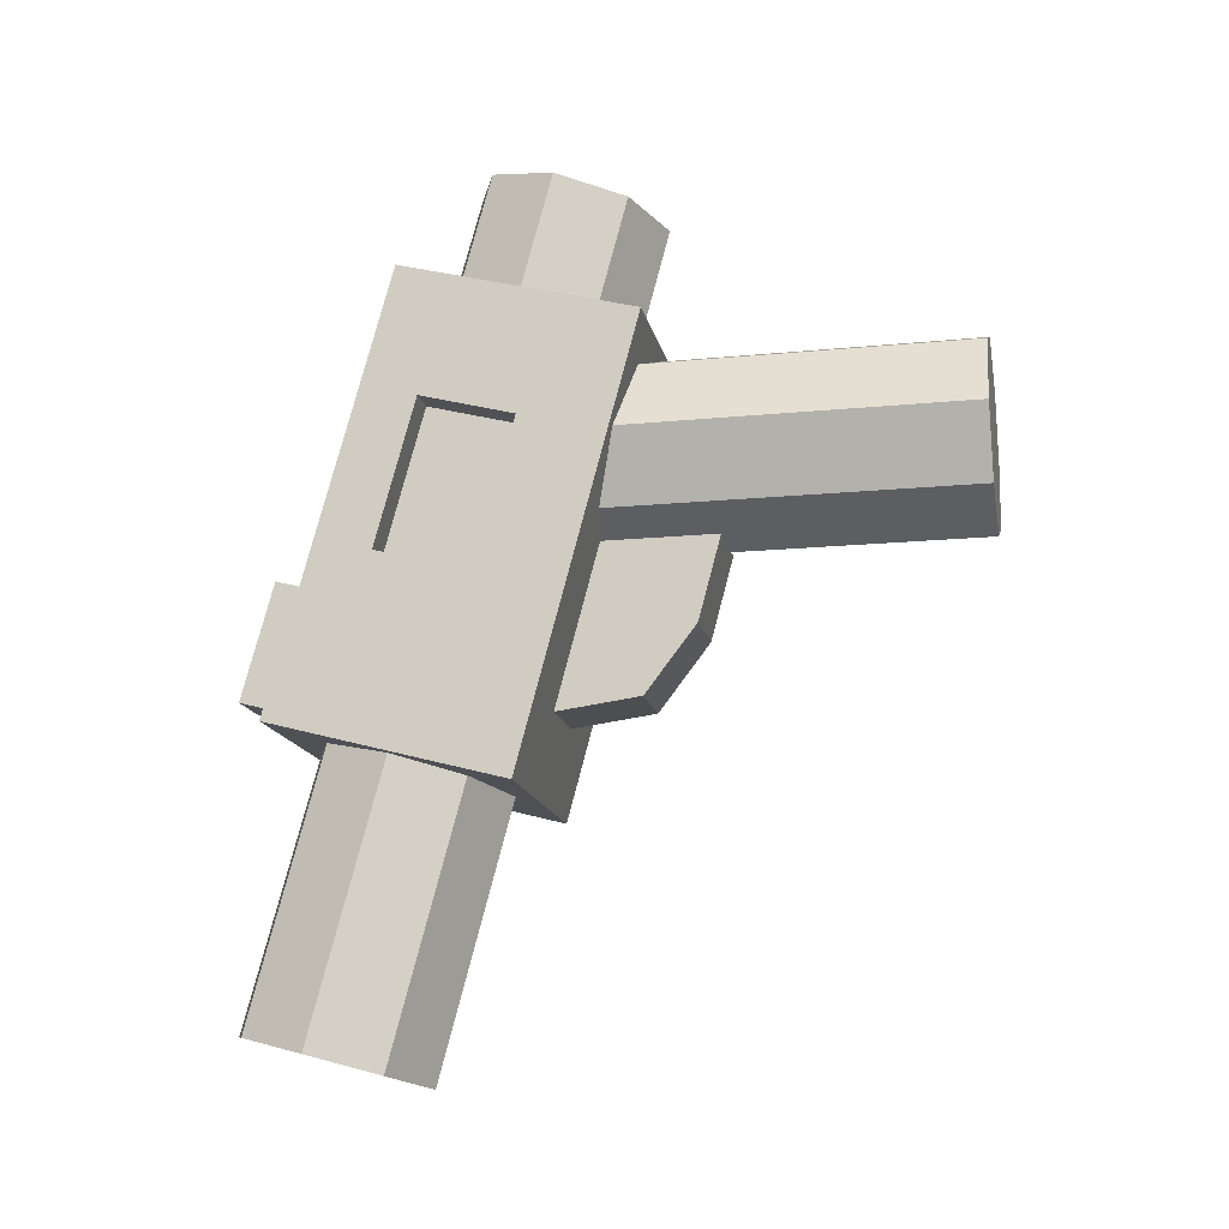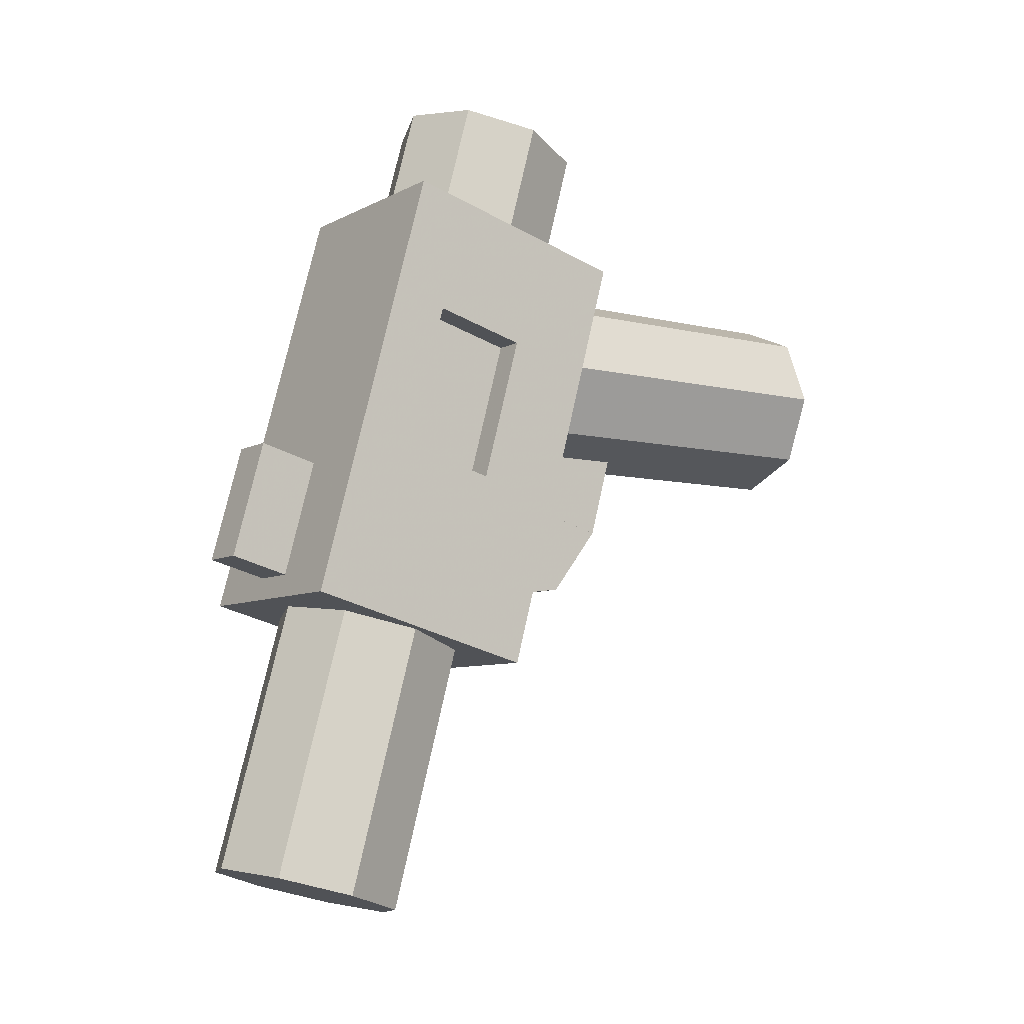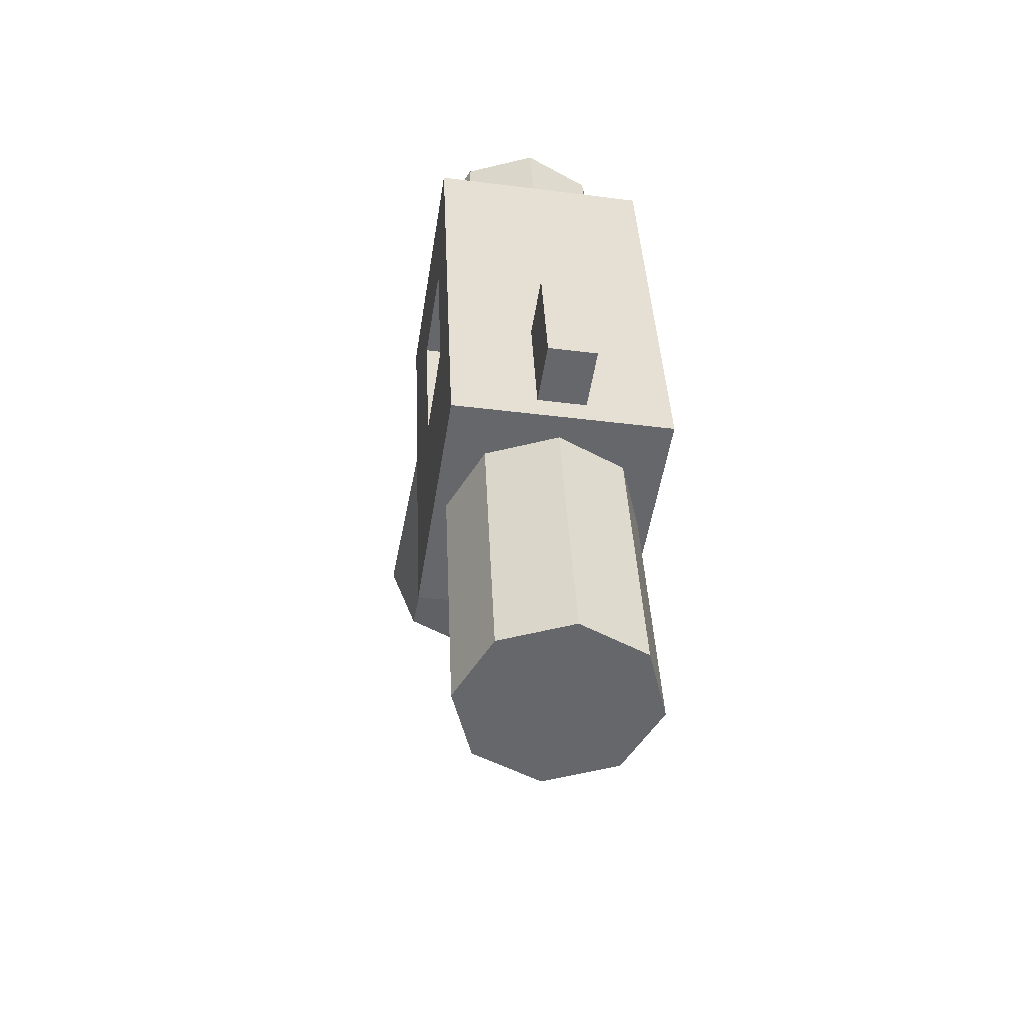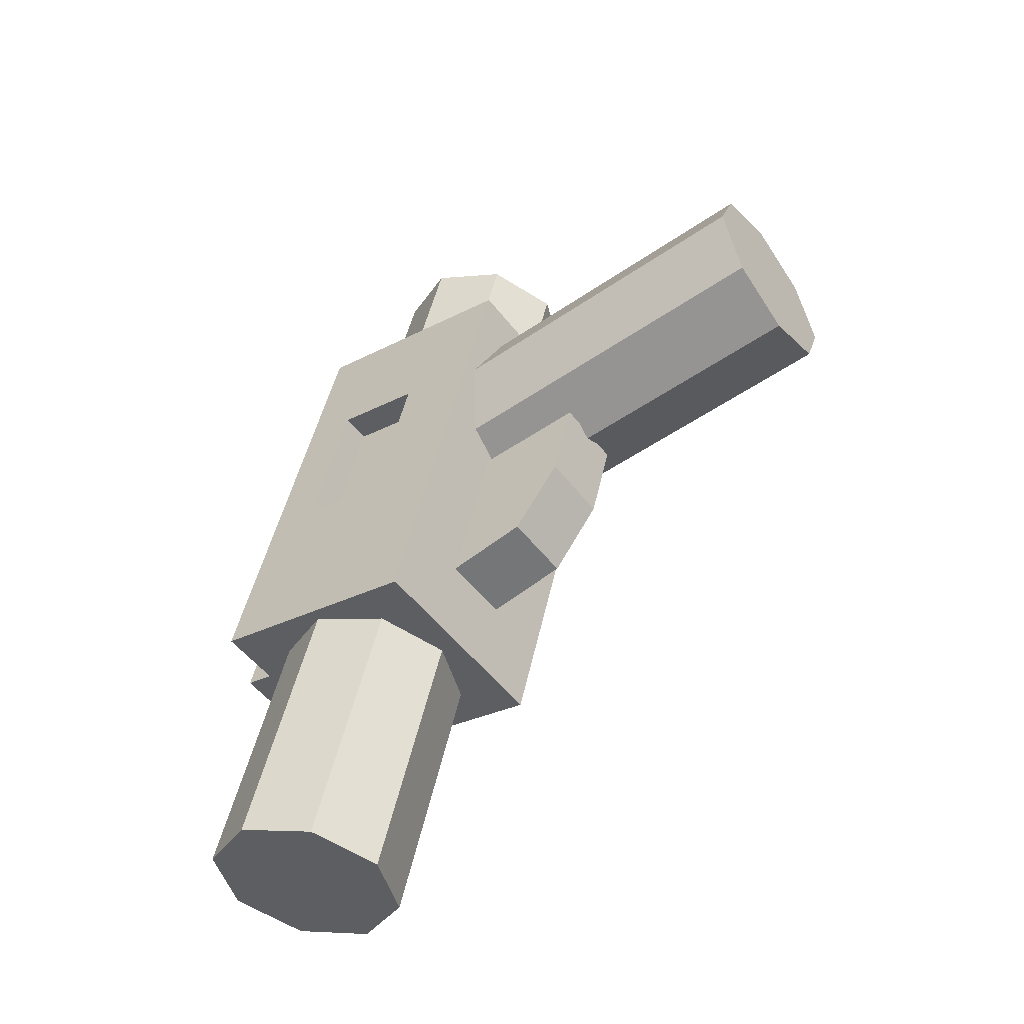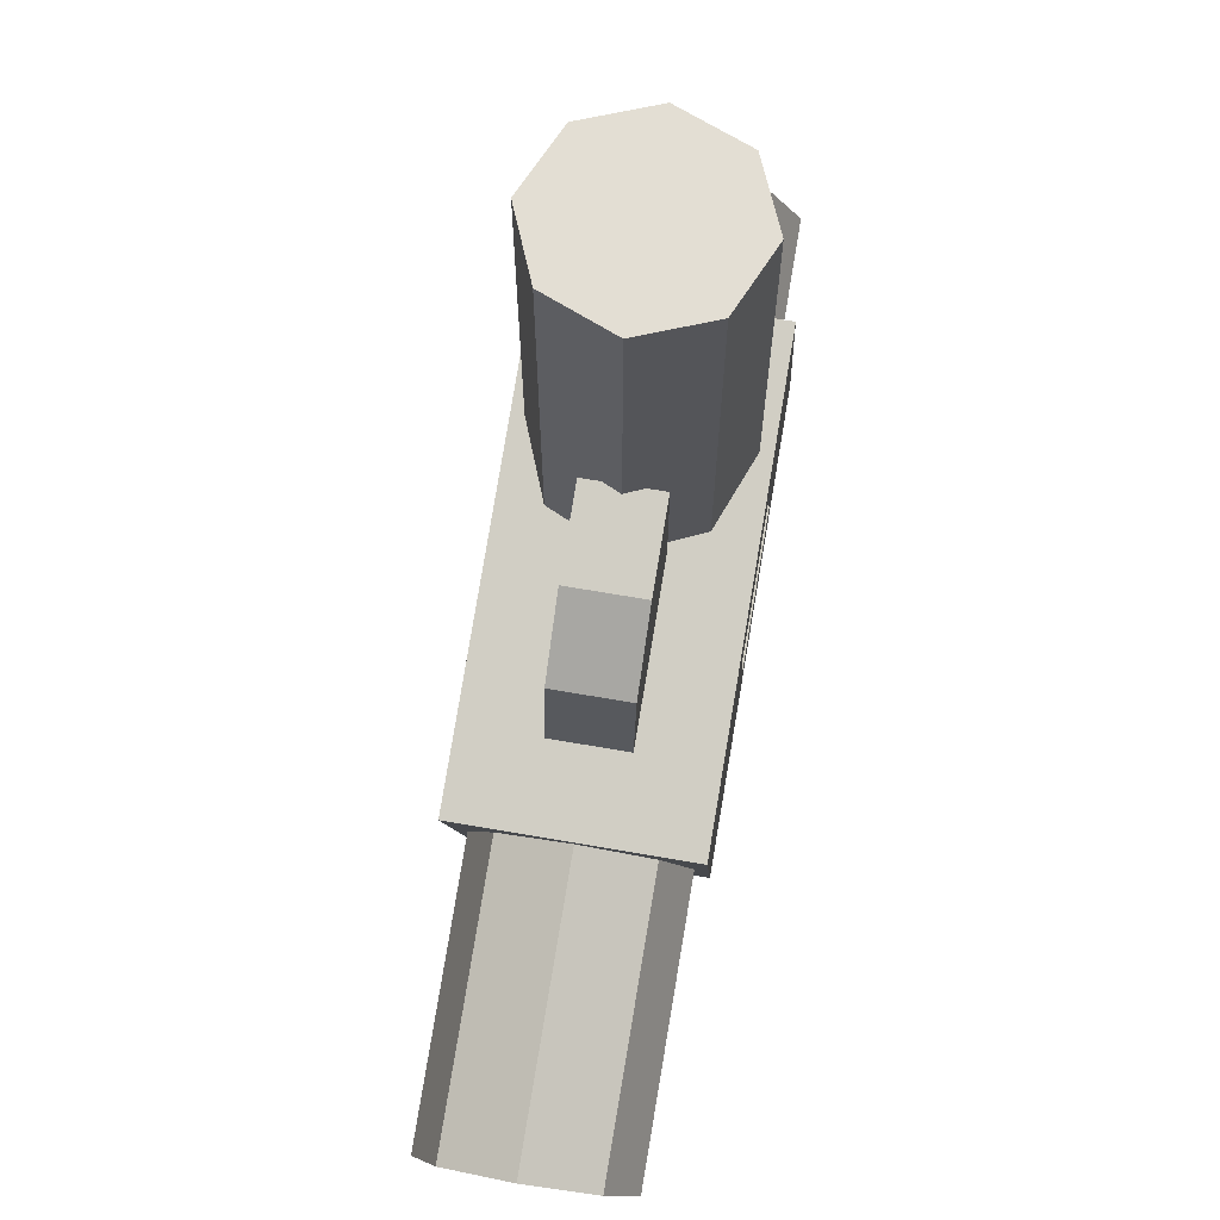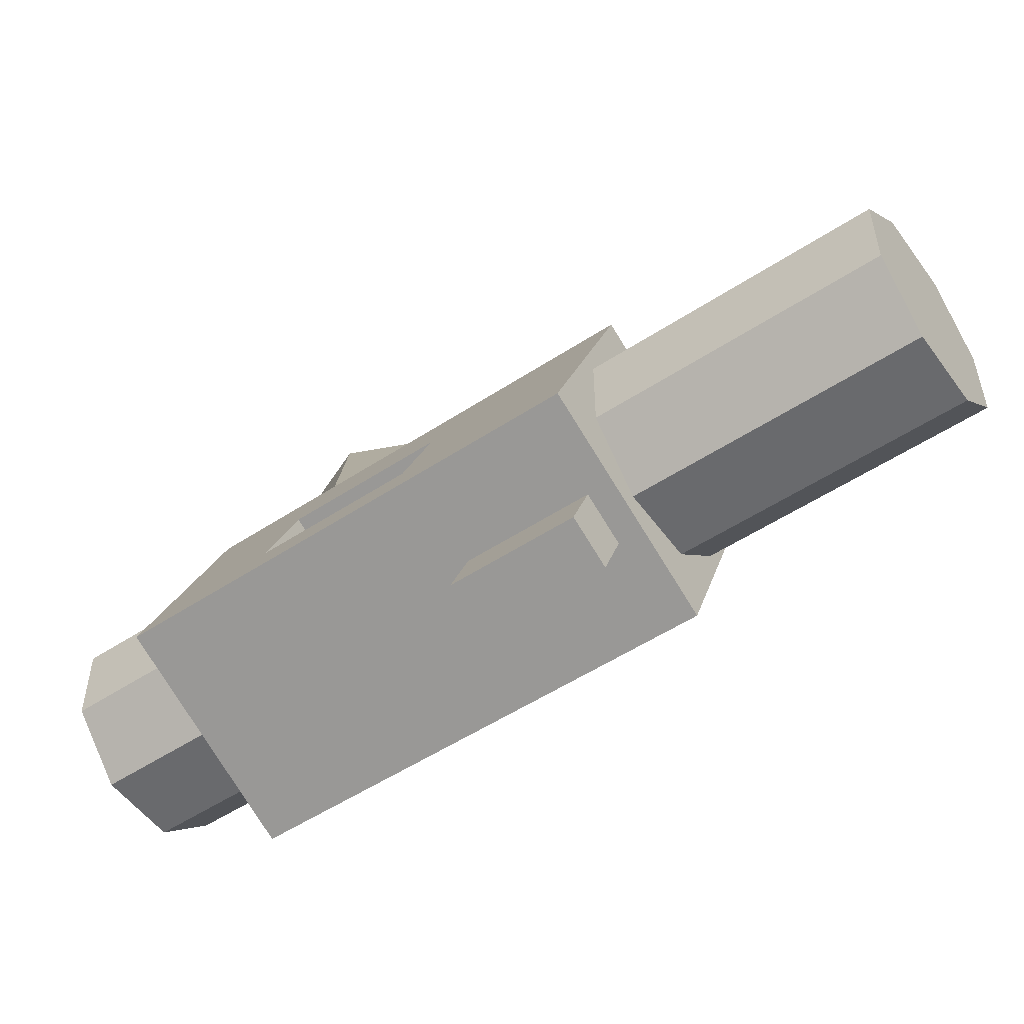
<metadata>
{"format":"obj","ext":"obj","renderer":"f3d","projection":"perspective","resolution":1024,"background":"white","views":[{"elev":-15.5,"azim":101.6,"up":"+Z"},{"elev":-7.4,"azim":55.2,"up":"+Z"},{"elev":-37.1,"azim":-9.4,"up":"+Z"},{"elev":-51.8,"azim":126.5,"up":"+Z"},{"elev":67.2,"azim":-170.1,"up":"+Y"},{"elev":-79.9,"azim":122.1,"up":"+Y"}]}
</metadata>
<code>
v 0 -0.4637 0.5287
v 0 -0.6569 0.5805
v 0.1414 -0.6003 0.5653
v 0 -0.4637 0.5287
v 0.1414 -0.6003 0.5653
v 0.2 -0.4637 0.5287
v 0 -0.4637 0.5287
v 0.2 -0.4637 0.5287
v 0.1414 -0.327 0.4921
v 0 -0.4637 0.5287
v 0.1414 -0.327 0.4921
v 0 -0.2705 0.4769
v 0 -0.4637 0.5287
v 0 -0.2705 0.4769
v -0.1414 -0.327 0.4921
v 0 -0.4637 0.5287
v -0.1414 -0.327 0.4921
v -0.2 -0.4637 0.5287
v 0 -0.4637 0.5287
v -0.2 -0.4637 0.5287
v -0.1414 -0.6003 0.5653
v 0 -0.4637 0.5287
v -0.1414 -0.6003 0.5653
v 0 -0.6569 0.5805
v 0.1414 -0.6003 0.5653
v 0 -0.6569 0.5805
v 0 -0.7216 0.3389
v 0.1414 -0.665 0.3238
v 0.2 -0.4637 0.5287
v 0.1414 -0.6003 0.5653
v 0.1414 -0.665 0.3238
v 0.2 -0.5283 0.2872
v 0.1414 -0.327 0.4921
v 0.2 -0.4637 0.5287
v 0.2 -0.5283 0.2872
v 0.1414 -0.3917 0.2506
v 0 -0.2705 0.4769
v 0.1414 -0.327 0.4921
v 0.1414 -0.3917 0.2506
v 0 -0.3352 0.2354
v -0.1414 -0.327 0.4921
v 0 -0.2705 0.4769
v 0 -0.3352 0.2354
v -0.1414 -0.3917 0.2506
v -0.2 -0.4637 0.5287
v -0.1414 -0.327 0.4921
v -0.1414 -0.3917 0.2506
v -0.2 -0.5283 0.2872
v -0.1414 -0.6003 0.5653
v -0.2 -0.4637 0.5287
v -0.2 -0.5283 0.2872
v -0.1414 -0.665 0.3238
v 0 -0.6569 0.5805
v -0.1414 -0.6003 0.5653
v -0.1414 -0.665 0.3238
v 0 -0.7216 0.3389
v 0 -0.9133 -1.15
v 0 -1.107 -1.098
v -0.1414 -1.05 -1.113
v 0 -0.9133 -1.15
v -0.1414 -1.05 -1.113
v -0.2 -0.9133 -1.15
v 0 -0.9133 -1.15
v -0.2 -0.9133 -1.15
v -0.1414 -0.7767 -1.186
v 0 -0.9133 -1.15
v -0.1414 -0.7767 -1.186
v 0 -0.7201 -1.201
v 0 -0.9133 -1.15
v 0 -0.7201 -1.201
v 0.1414 -0.7767 -1.186
v 0 -0.9133 -1.15
v 0.1414 -0.7767 -1.186
v 0.2 -0.9133 -1.15
v 0 -0.9133 -1.15
v 0.2 -0.9133 -1.15
v 0.1414 -1.05 -1.113
v 0 -0.9133 -1.15
v 0.1414 -1.05 -1.113
v 0 -1.107 -1.098
v -0.1414 -1.05 -1.113
v 0 -1.107 -1.098
v 0 -0.9609 -0.5545
v -0.1414 -0.9043 -0.5697
v -0.2 -0.9133 -1.15
v -0.1414 -1.05 -1.113
v -0.1414 -0.9043 -0.5697
v -0.2 -0.7677 -0.6062
v -0.1414 -0.7767 -1.186
v -0.2 -0.9133 -1.15
v -0.2 -0.7677 -0.6062
v -0.1414 -0.6311 -0.6428
v 0 -0.7201 -1.201
v -0.1414 -0.7767 -1.186
v -0.1414 -0.6311 -0.6428
v 0 -0.5745 -0.658
v 0.1414 -0.7767 -1.186
v 0 -0.7201 -1.201
v 0 -0.5745 -0.658
v 0.1414 -0.6311 -0.6428
v 0.2 -0.9133 -1.15
v 0.1414 -0.7767 -1.186
v 0.1414 -0.6311 -0.6428
v 0.2 -0.7677 -0.6062
v 0.1414 -1.05 -1.113
v 0.2 -0.9133 -1.15
v 0.2 -0.7677 -0.6062
v 0.1414 -0.9043 -0.5697
v 0 -1.107 -1.098
v 0.1414 -1.05 -1.113
v 0.1414 -0.9043 -0.5697
v 0 -0.9609 -0.5545
v 0.05 -1.117 -0.4609
v 0.05 -1.052 -0.2194
v -0.05 -1.052 -0.2194
v -0.05 -1.117 -0.4609
v 0.05 -1.117 -0.4609
v 0.05 -0.9963 -0.4933
v 0.05 -0.9316 -0.2518
v 0.05 -1.052 -0.2194
v -0.05 -1.117 -0.4609
v -0.05 -0.9963 -0.4933
v 0.05 -0.9963 -0.4933
v 0.05 -1.117 -0.4609
v -0.05 -1.052 -0.2194
v -0.05 -0.9316 -0.2518
v -0.05 -0.9963 -0.4933
v -0.05 -1.117 -0.4609
v 0.05 -1.052 -0.2194
v 0.05 -0.9316 -0.2518
v -0.05 -0.9316 -0.2518
v -0.05 -1.052 -0.2194
v -0.225 -0.5266 0.02795
v -0.225 -0.7198 0.0797
v -0.225 -0.7698 0.3519
v -0.225 -0.2868 0.2225
v -0.225 -0.7198 0.0797
v -0.225 -0.8007 -0.2221
v -0.225 -1.009 -0.5415
v -0.225 -0.7698 0.3519
v -0.225 -0.5262 -0.671
v -0.225 -0.6075 -0.2739
v -0.225 -0.5266 0.02795
v -0.225 -0.2868 0.2225
v -0.225 -1.009 -0.5415
v -0.225 -0.8007 -0.2221
v -0.225 -0.6075 -0.2739
v -0.225 -0.5262 -0.671
v 0.225 -0.2868 0.2225
v 0.225 -0.7698 0.3519
v 0.225 -0.7198 0.0797
v 0.225 -0.5266 0.02795
v 0.225 -0.7698 0.3519
v 0.225 -1.009 -0.5415
v 0.225 -0.8007 -0.2221
v 0.225 -0.7198 0.0797
v 0.225 -0.2868 0.2225
v 0.225 -0.5266 0.02795
v 0.225 -0.6075 -0.2739
v 0.225 -0.5262 -0.671
v 0.225 -0.5262 -0.671
v 0.225 -0.6075 -0.2739
v 0.225 -0.8007 -0.2221
v 0.225 -1.009 -0.5415
v -0.225 -0.2868 0.2225
v 0.225 -0.2868 0.2225
v 0.225 -0.5262 -0.671
v -0.225 -0.5262 -0.671
v 0.1625 -0.6075 -0.274
v 0.1625 -0.5266 0.02795
v 0.1625 -0.7198 0.07975
v 0.1625 -0.8007 -0.2221
v 0.1625 -0.6075 -0.274
v 0.225 -0.6075 -0.274
v 0.225 -0.5266 0.02795
v 0.1625 -0.5266 0.02795
v 0.1625 -0.8007 -0.2221
v 0.225 -0.8007 -0.2221
v 0.225 -0.6075 -0.274
v 0.1625 -0.6075 -0.274
v 0.1625 -0.7198 0.07975
v 0.225 -0.7198 0.07975
v 0.225 -0.8007 -0.2221
v 0.1625 -0.8007 -0.2221
v 0.1625 -0.5266 0.02795
v 0.225 -0.5266 0.02795
v 0.225 -0.7198 0.07975
v 0.1625 -0.7198 0.07975
v -0.1625 -0.6075 -0.274
v -0.1625 -0.5266 0.02795
v -0.1625 -0.7198 0.07975
v -0.1625 -0.8007 -0.2221
v -0.1625 -0.6075 -0.274
v -0.225 -0.6075 -0.274
v -0.225 -0.5266 0.02795
v -0.1625 -0.5266 0.02795
v -0.1625 -0.8007 -0.2221
v -0.225 -0.8007 -0.2221
v -0.225 -0.6075 -0.274
v -0.1625 -0.6075 -0.274
v -0.1625 -0.7198 0.07975
v -0.225 -0.7198 0.07975
v -0.225 -0.8007 -0.2221
v -0.1625 -0.8007 -0.2221
v -0.1625 -0.5266 0.02795
v -0.225 -0.5266 0.02795
v -0.225 -0.7198 0.07975
v -0.1625 -0.7198 0.07975
v -0.225 -0.7698 0.3519
v -0.225 -1.009 -0.5416
v 0.225 -1.009 -0.5416
v 0.225 -0.7698 0.3519
v -0.225 -1.009 -0.5416
v -0.225 -0.5262 -0.671
v 0.225 -0.5262 -0.671
v 0.225 -1.009 -0.5416
v 0.225 -0.7698 0.3519
v 0.225 -0.2868 0.2225
v -0.225 -0.2868 0.2225
v -0.225 -0.7698 0.3519
v 0 0.35 0.0001
v 0 0.35 -0.1999
v -0.1414 0.35 -0.1413
v 0 0.35 0.0001
v -0.1414 0.35 -0.1413
v -0.2 0.35 0.0001
v 0 0.35 0.0001
v -0.2 0.35 0.0001
v -0.1414 0.35 0.1415
v 0 0.35 0.0001
v -0.1414 0.35 0.1415
v 0 0.35 0.2001
v 0 0.35 0.0001
v 0 0.35 0.2001
v 0.1414 0.35 0.1415
v 0 0.35 0.0001
v 0.1414 0.35 0.1415
v 0.2 0.35 0.0001
v 0 0.35 0.0001
v 0.2 0.35 0.0001
v 0.1414 0.35 -0.1413
v 0 0.35 0.0001
v 0.1414 0.35 -0.1413
v 0 0.35 -0.1999
v -0.1414 0.35 -0.1413
v 0 0.35 -0.1999
v 0 -0.4 -0.1999
v -0.1414 -0.4 -0.1413
v -0.2 0.35 0.0001
v -0.1414 0.35 -0.1413
v -0.1414 -0.4 -0.1413
v -0.2 -0.4 0.0001
v -0.1414 0.35 0.1415
v -0.2 0.35 0.0001
v -0.2 -0.4 0.0001
v -0.1414 -0.4 0.1415
v 0 0.35 0.2001
v -0.1414 0.35 0.1415
v -0.1414 -0.4 0.1415
v 0 -0.4 0.2001
v 0.1414 0.35 0.1415
v 0 0.35 0.2001
v 0 -0.4 0.2001
v 0.1414 -0.4 0.1415
v 0.2 0.35 0.0001
v 0.1414 0.35 0.1415
v 0.1414 -0.4 0.1415
v 0.2 -0.4 0.0001
v 0.1414 0.35 -0.1413
v 0.2 0.35 0.0001
v 0.2 -0.4 0.0001
v 0.1414 -0.4 -0.1413
v 0 0.35 -0.1999
v 0.1414 0.35 -0.1413
v 0.1414 -0.4 -0.1413
v 0 -0.4 -0.1999
v -0.075 -0.4259 -0.2967
v -0.075 -0.2086 -0.3549
v -0.075 -0.3135 -0.4916
v -0.075 -0.4259 -0.2967
v -0.075 -0.3135 -0.4916
v -0.075 -0.4842 -0.5141
v -0.075 -0.3135 -0.4916
v -0.075 -0.2086 -0.3549
v 0.075 -0.2086 -0.3549
v 0.075 -0.3135 -0.4916
v -0.075 -0.4842 -0.5141
v -0.075 -0.3135 -0.4916
v 0.075 -0.3135 -0.4916
v 0.075 -0.4842 -0.5141
v 0.075 -0.4259 -0.2967
v 0.075 -0.2086 -0.3549
v 0.075 -0.3135 -0.4916
v 0.075 -0.4259 -0.2967
v 0.075 -0.3135 -0.4916
v 0.075 -0.4842 -0.5141
v -0.075 -0.1631 -0.185
v -0.075 -0.2087 -0.3549
v -0.075 -0.4259 -0.2967
v -0.075 -0.3961 -0.185
v 0.075 -0.3961 -0.185
v 0.075 -0.4259 -0.2967
v 0.075 -0.2087 -0.3549
v 0.075 -0.1631 -0.185
v -0.075 -0.1631 -0.185
v 0.075 -0.1631 -0.185
v 0.075 -0.2087 -0.3549
v -0.075 -0.2087 -0.3549
g mesh4599654
f 1 2 3
f 4 5 6
f 7 8 9
f 10 11 12
f 13 14 15
f 16 17 18
f 19 20 21
f 22 23 24
g mesh4599656
f 25 26 27
f 27 28 25
f 29 30 31
f 31 32 29
f 33 34 35
f 35 36 33
f 37 38 39
f 39 40 37
f 41 42 43
f 43 44 41
f 45 46 47
f 47 48 45
f 49 50 51
f 51 52 49
f 53 54 55
f 55 56 53
g mesh4599662
f 57 58 59
f 60 61 62
f 63 64 65
f 66 67 68
f 69 70 71
f 72 73 74
f 75 76 77
f 78 79 80
g mesh4599664
f 81 82 83
f 83 84 81
f 85 86 87
f 87 88 85
f 89 90 91
f 91 92 89
f 93 94 95
f 95 96 93
f 97 98 99
f 99 100 97
f 101 102 103
f 103 104 101
f 105 106 107
f 107 108 105
f 109 110 111
f 111 112 109
g mesh4599667
f 113 114 115
f 115 116 113
f 117 118 119
f 119 120 117
f 121 122 123
f 123 124 121
f 125 126 127
f 127 128 125
f 129 130 131
f 131 132 129
f 133 134 135
f 135 136 133
f 137 138 139
f 139 140 137
f 141 142 143
f 143 144 141
f 145 146 147
f 147 148 145
f 149 150 151
f 151 152 149
f 153 154 155
f 155 156 153
f 157 158 159
f 159 160 157
f 161 162 163
f 163 164 161
f 165 166 167
f 167 168 165
g mesh4599669
f 169 170 171
f 171 172 169
f 173 174 175
f 175 176 173
f 177 178 179
f 179 180 177
f 181 182 183
f 183 184 181
f 185 186 187
f 187 188 185
g mesh4599671
f 189 191 190
f 191 189 192
f 193 195 194
f 195 193 196
f 197 199 198
f 199 197 200
f 201 203 202
f 203 201 204
f 205 207 206
f 207 205 208
g mesh4599673
f 209 210 211
f 211 212 209
f 213 214 215
f 215 216 213
f 217 218 219
f 219 220 217
g mesh4599678
f 221 222 223
f 224 225 226
f 227 228 229
f 230 231 232
f 233 234 235
f 236 237 238
f 239 240 241
f 242 243 244
g mesh4599680
f 245 246 247
f 247 248 245
f 249 250 251
f 251 252 249
f 253 254 255
f 255 256 253
f 257 258 259
f 259 260 257
f 261 262 263
f 263 264 261
f 265 266 267
f 267 268 265
f 269 270 271
f 271 272 269
f 273 274 275
f 275 276 273
g mesh4599687
f 277 278 279
f 280 281 282
g mesh4599689
f 283 284 285
f 285 286 283
f 287 288 289
f 289 290 287
g mesh4599692
f 291 293 292
f 294 296 295
f 297 298 299
f 299 300 297
f 301 302 303
f 303 304 301
f 305 306 307
f 307 308 305

</code>
